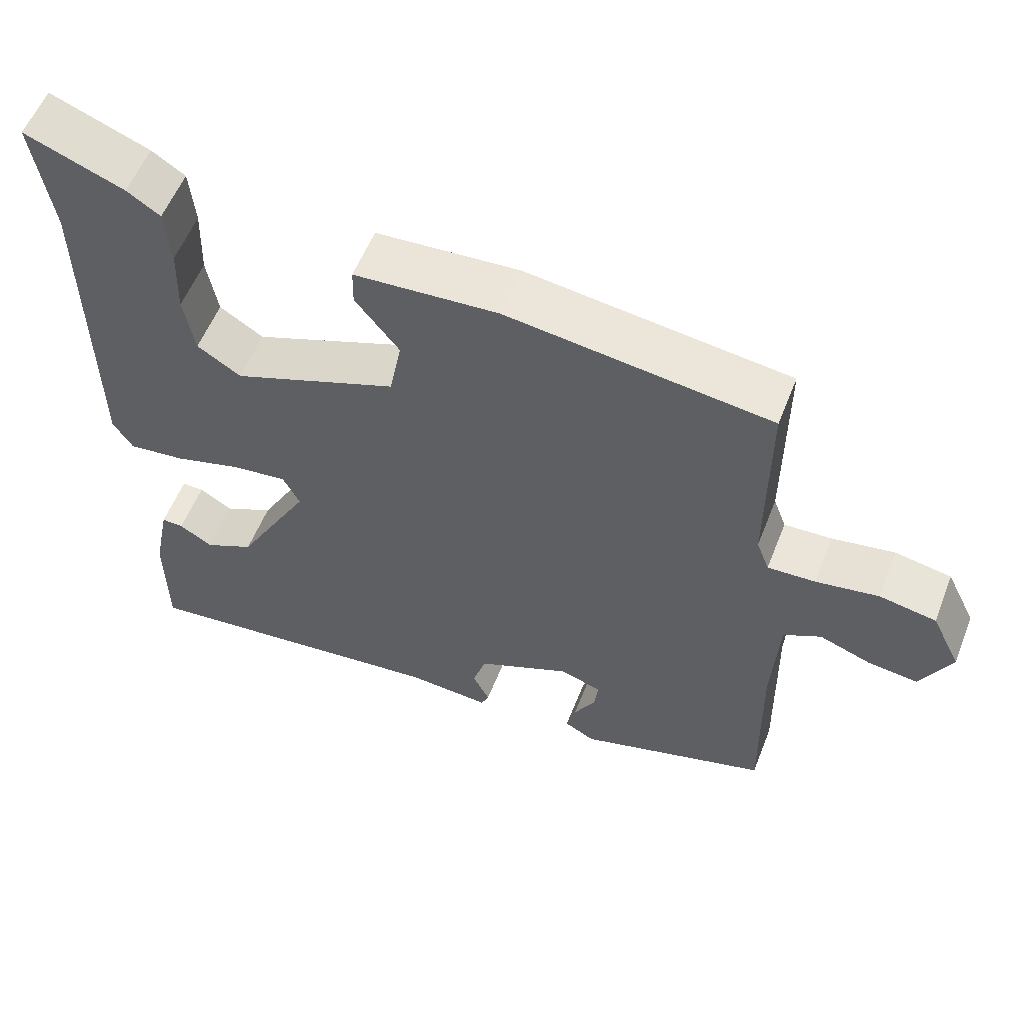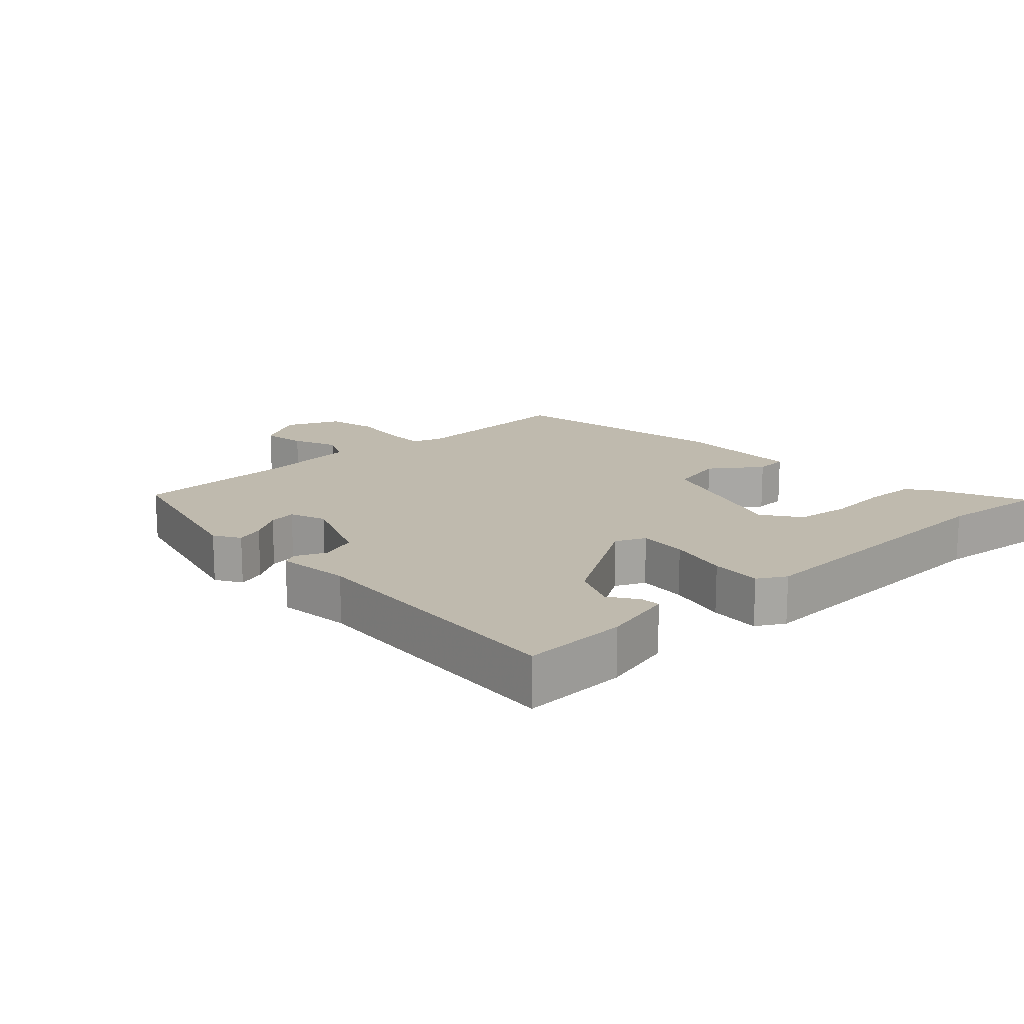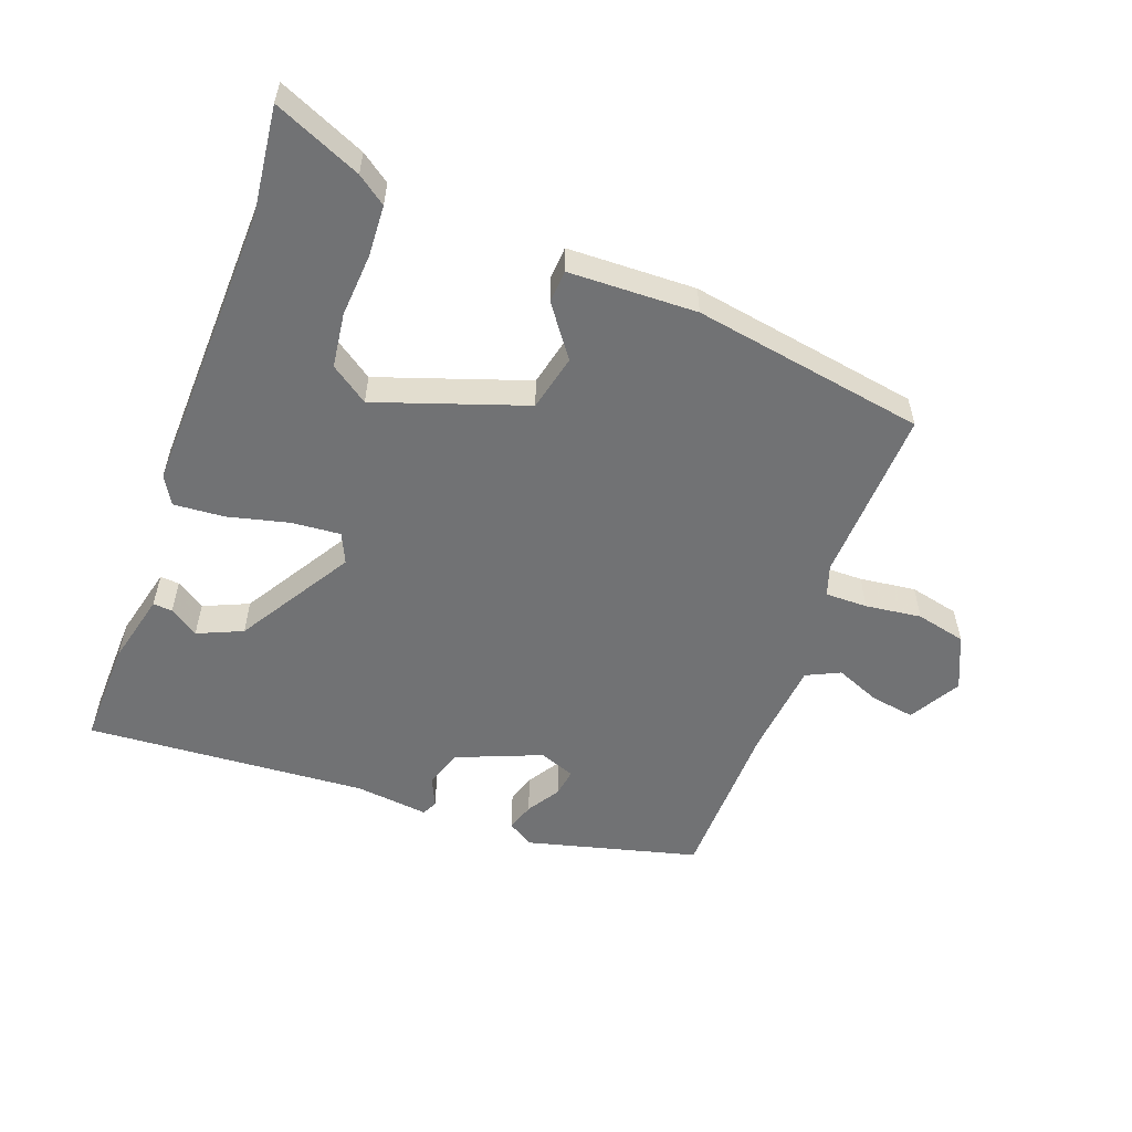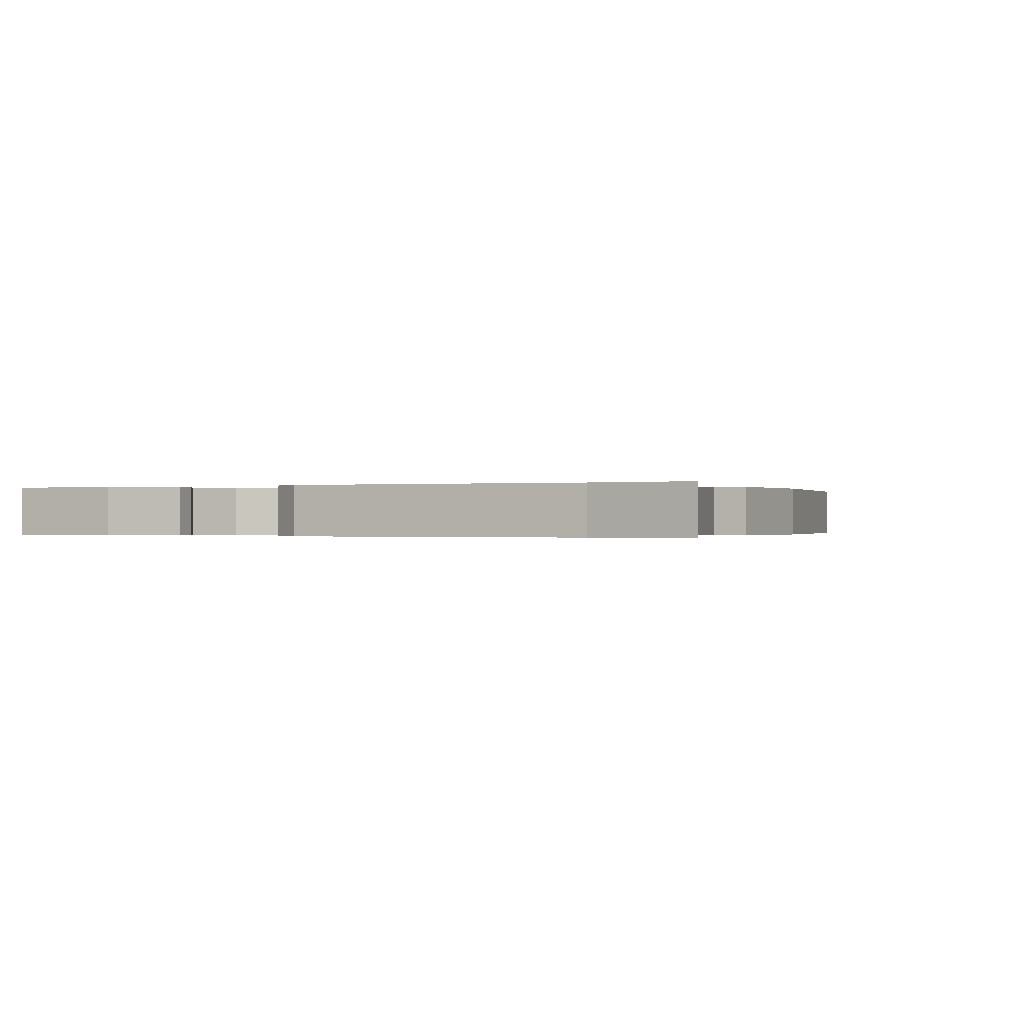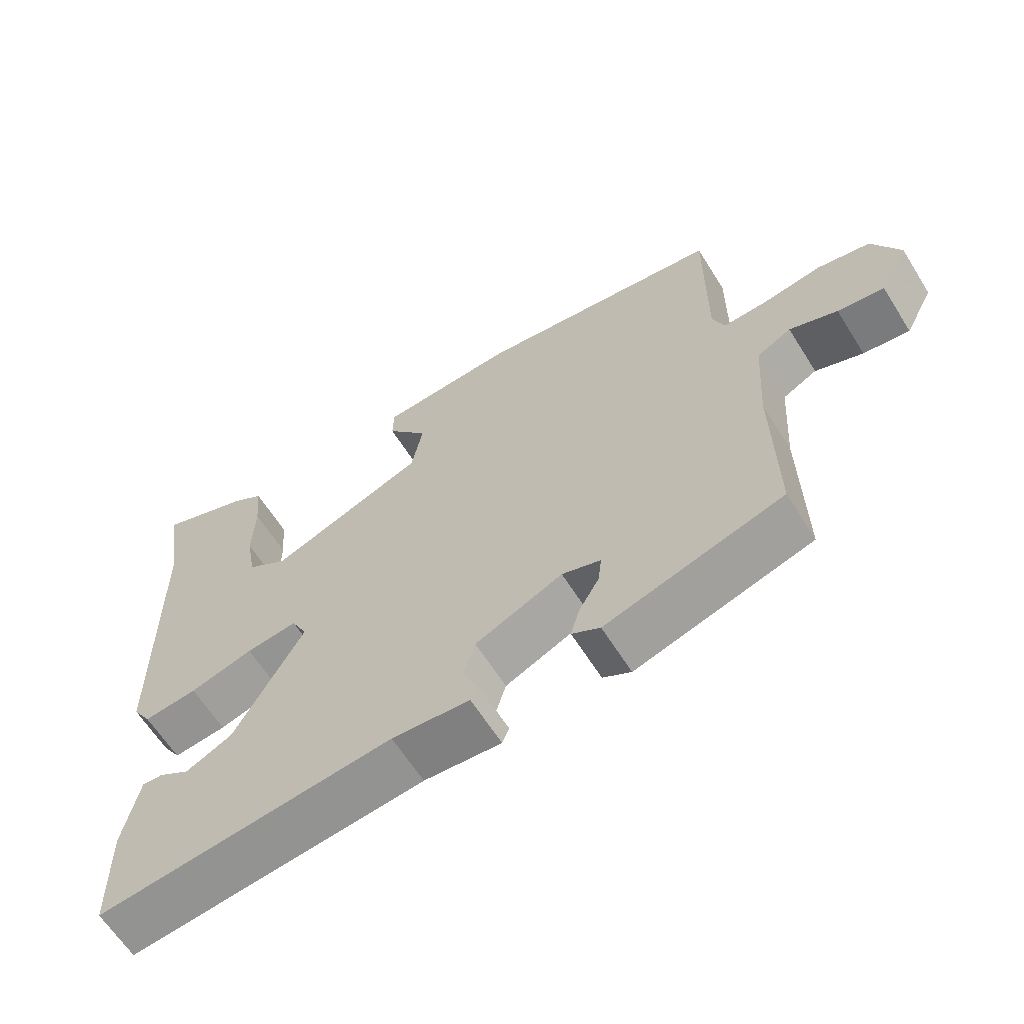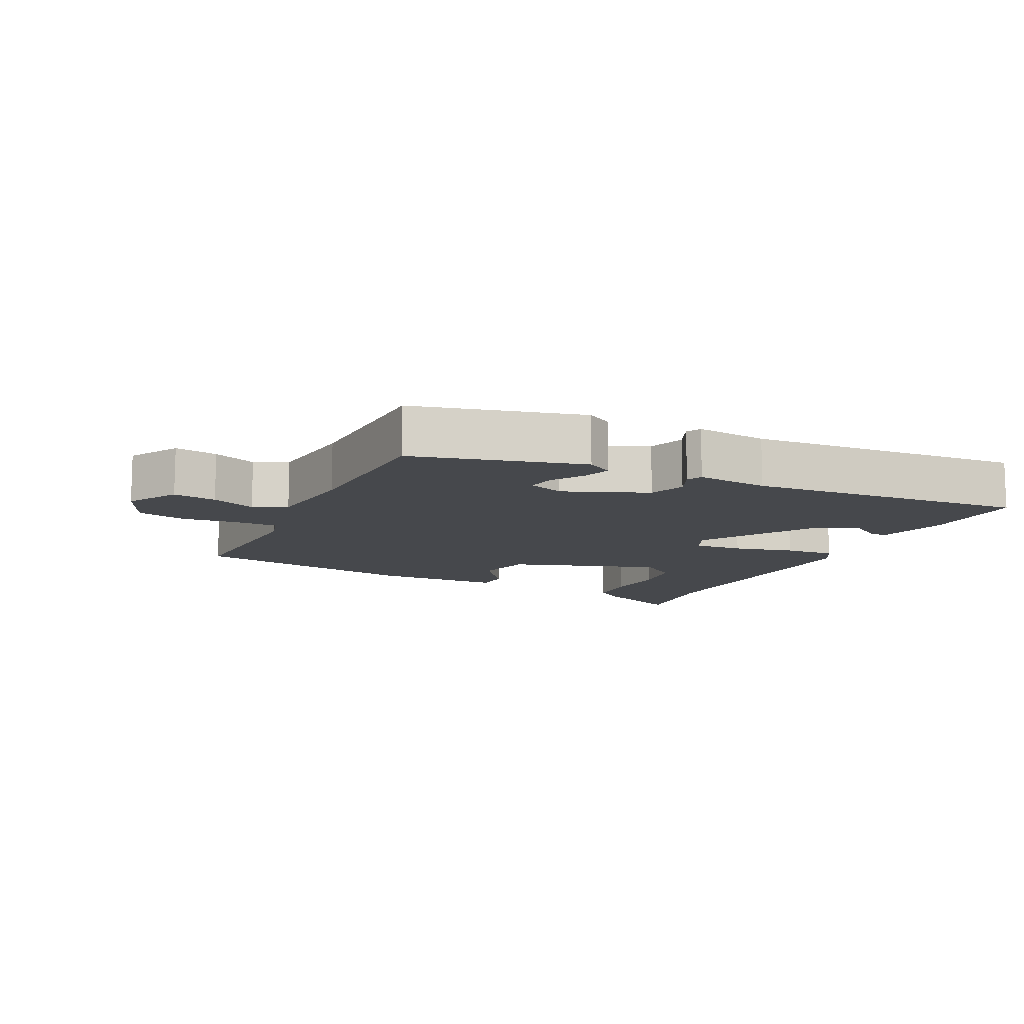
<metadata>
{"format":"obj","ext":"obj","renderer":"f3d","projection":"perspective","resolution":1024,"background":"white","views":[{"elev":56.6,"azim":21.4,"up":"+Z"},{"elev":15.8,"azim":-135.5,"up":"+Y"},{"elev":-55.4,"azim":-22.5,"up":"+Y"},{"elev":-0.2,"azim":-65.2,"up":"+Y"},{"elev":-62.8,"azim":32.0,"up":"+Z"},{"elev":-11.4,"azim":151.7,"up":"+Y"}]}
</metadata>
<code>
v 0.508 0.07 -0.394
v 0.256 0.07 -0.47
v 0.216 0.07 -0.448
v 0.228 0.07 -0.405
v 0.257 0.07 -0.355
v 0.262 0.07 -0.313
v 0.207 0.07 -0.295
v 0.083 0.07 -0.351
v 0.066 0.07 -0.407
v 0.088 0.07 -0.452
v 0.078 0.07 -0.475
v -0.032 0.07 -0.467
v -0.451 0.07 -0.514
v -0.453 0.07 -0.357
v -0.431 0.07 -0.248
v -0.402 0.07 -0.249
v -0.358 0.07 -0.276
v -0.292 0.07 -0.244
v -0.194 0.07 -0.069
v -0.216 0.07 -0.025
v -0.289 0.07 -0.034
v -0.379 0.07 -0.06
v -0.455 0.07 -0.069
v -0.481 0.07 -0.028
v -0.485 0.07 0.406
v -0.51 0.07 0.564
v -0.378 0.07 0.513
v -0.334 0.07 0.484
v -0.327 0.07 0.407
v -0.33 0.07 0.313
v -0.316 0.07 0.232
v -0.258 0.07 0.195
v -0.038 0.07 0.28
v -0.022 0.07 0.364
v -0.08 0.07 0.437
v -0.079 0.07 0.486
v 0.112 0.07 0.499
v 0.461 0.07 0.454
v 0.46 0.07 0.192
v 0.477 0.07 0.147
v 0.54 0.07 0.15
v 0.623 0.07 0.164
v 0.698 0.07 0.15
v 0.737 0.07 0.071
v 0.696 0.07 -0.007
v 0.63 0.07 0.001
v 0.562 0.07 0.026
v 0.513 0.07 0
v 0.504 0.07 -0.146
v 0.508 0 -0.394
v 0.256 0 -0.47
v 0.216 0 -0.448
v 0.228 0 -0.405
v 0.257 0 -0.355
v 0.262 0 -0.313
v 0.207 0 -0.295
v 0.083 0 -0.351
v 0.066 0 -0.407
v 0.088 0 -0.452
v 0.078 0 -0.475
v -0.032 0 -0.467
v -0.451 0 -0.514
v -0.453 0 -0.357
v -0.431 0 -0.248
v -0.402 0 -0.249
v -0.358 0 -0.276
v -0.292 0 -0.244
v -0.194 0 -0.069
v -0.216 0 -0.025
v -0.289 0 -0.034
v -0.379 0 -0.06
v -0.455 0 -0.069
v -0.481 0 -0.028
v -0.485 0 0.406
v -0.51 0 0.564
v -0.378 0 0.513
v -0.334 0 0.484
v -0.327 0 0.407
v -0.33 0 0.313
v -0.316 0 0.232
v -0.258 0 0.195
v -0.038 0 0.28
v -0.022 0 0.364
v -0.08 0 0.437
v -0.079 0 0.486
v 0.112 0 0.499
v 0.461 0 0.454
v 0.46 0 0.192
v 0.477 0 0.147
v 0.54 0 0.15
v 0.623 0 0.164
v 0.698 0 0.15
v 0.737 0 0.071
v 0.696 0 -0.007
v 0.63 0 0.001
v 0.562 0 0.026
v 0.513 0 0
v 0.504 0 -0.146
f 44 45 46 47
f 42 43 44 47
f 41 42 47 48
f 40 41 48
f 39 40 48 49
f 37 38 39
f 34 35 36 37
f 33 34 37 39
f 32 33 39 49
f 27 28 29 30
f 25 26 27 30
f 25 30 31
f 24 25 31
f 21 22 23 24
f 20 21 24 31
f 19 20 31 32
f 14 15 16 17
f 12 13 14 17
f 12 17 18
f 9 10 11 12
f 8 9 12 18
f 7 8 18 19
f 2 3 4 5
f 2 5 6
f 1 2 6
f 49 1 6
f 19 32 49
f 6 7 19 49
f 96 95 94 93
f 96 93 92 91
f 97 96 91 90
f 97 90 89
f 98 97 89 88
f 88 87 86
f 86 85 84 83
f 88 86 83 82
f 98 88 82 81
f 79 78 77 76
f 79 76 75 74
f 80 79 74
f 80 74 73
f 73 72 71 70
f 80 73 70 69
f 81 80 69 68
f 66 65 64 63
f 66 63 62 61
f 67 66 61
f 61 60 59 58
f 67 61 58 57
f 68 67 57 56
f 54 53 52 51
f 55 54 51
f 55 51 50
f 55 50 98
f 98 81 68
f 98 68 56 55
f 1 50 51 2
f 2 51 52 3
f 3 52 53 4
f 4 53 54 5
f 5 54 55 6
f 6 55 56 7
f 7 56 57 8
f 8 57 58 9
f 9 58 59 10
f 10 59 60 11
f 11 60 61 12
f 12 61 62 13
f 13 62 63 14
f 14 63 64 15
f 15 64 65 16
f 16 65 66 17
f 17 66 67 18
f 18 67 68 19
f 19 68 69 20
f 20 69 70 21
f 21 70 71 22
f 22 71 72 23
f 23 72 73 24
f 24 73 74 25
f 25 74 75 26
f 26 75 76 27
f 27 76 77 28
f 28 77 78 29
f 29 78 79 30
f 30 79 80 31
f 31 80 81 32
f 32 81 82 33
f 33 82 83 34
f 34 83 84 35
f 35 84 85 36
f 36 85 86 37
f 37 86 87 38
f 38 87 88 39
f 39 88 89 40
f 40 89 90 41
f 41 90 91 42
f 42 91 92 43
f 43 92 93 44
f 44 93 94 45
f 45 94 95 46
f 46 95 96 47
f 47 96 97 48
f 48 97 98 49
f 49 98 50 1

</code>
